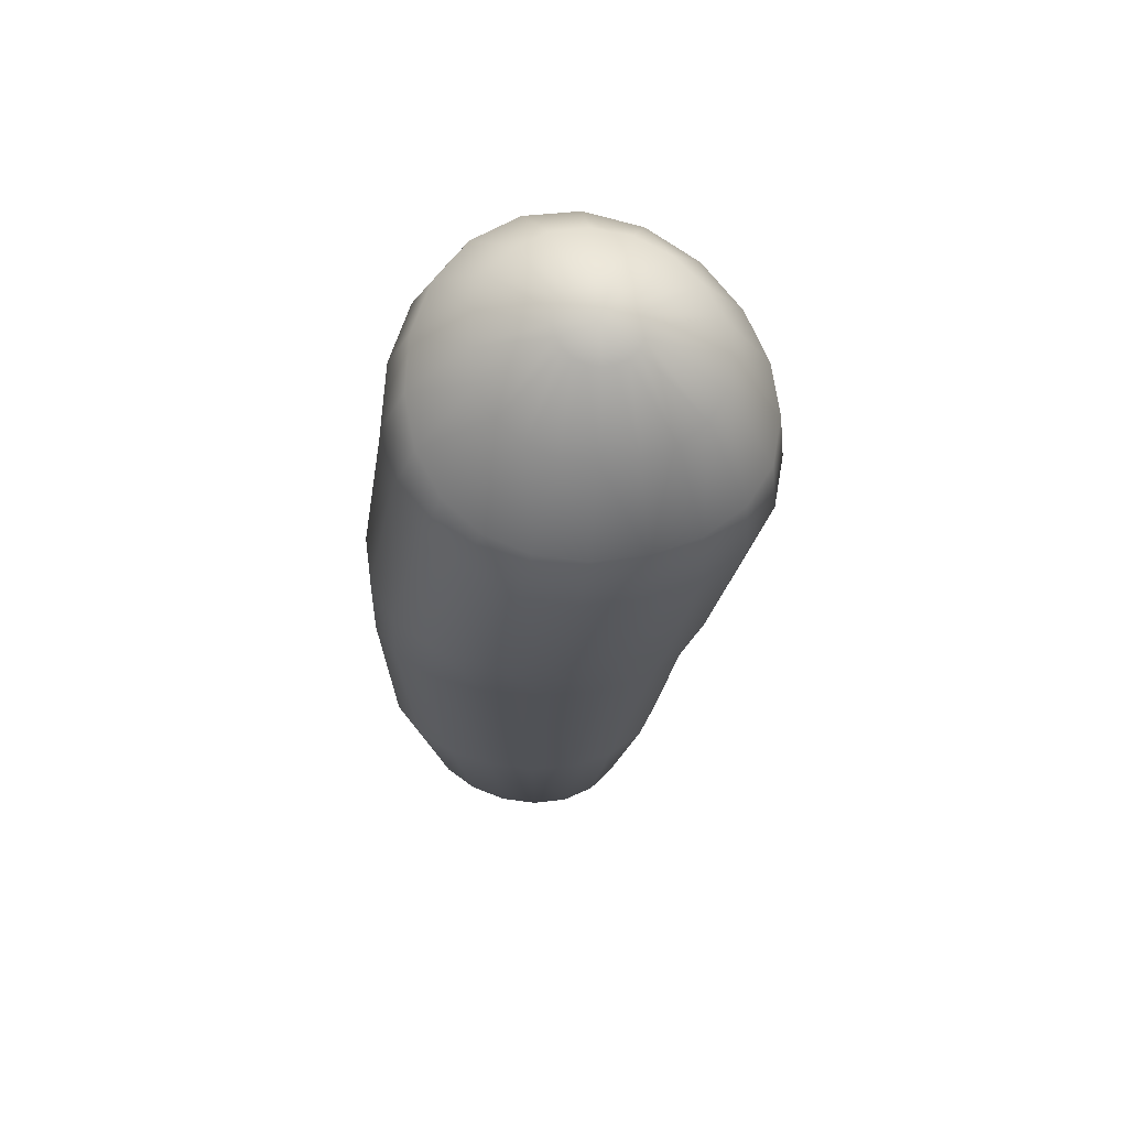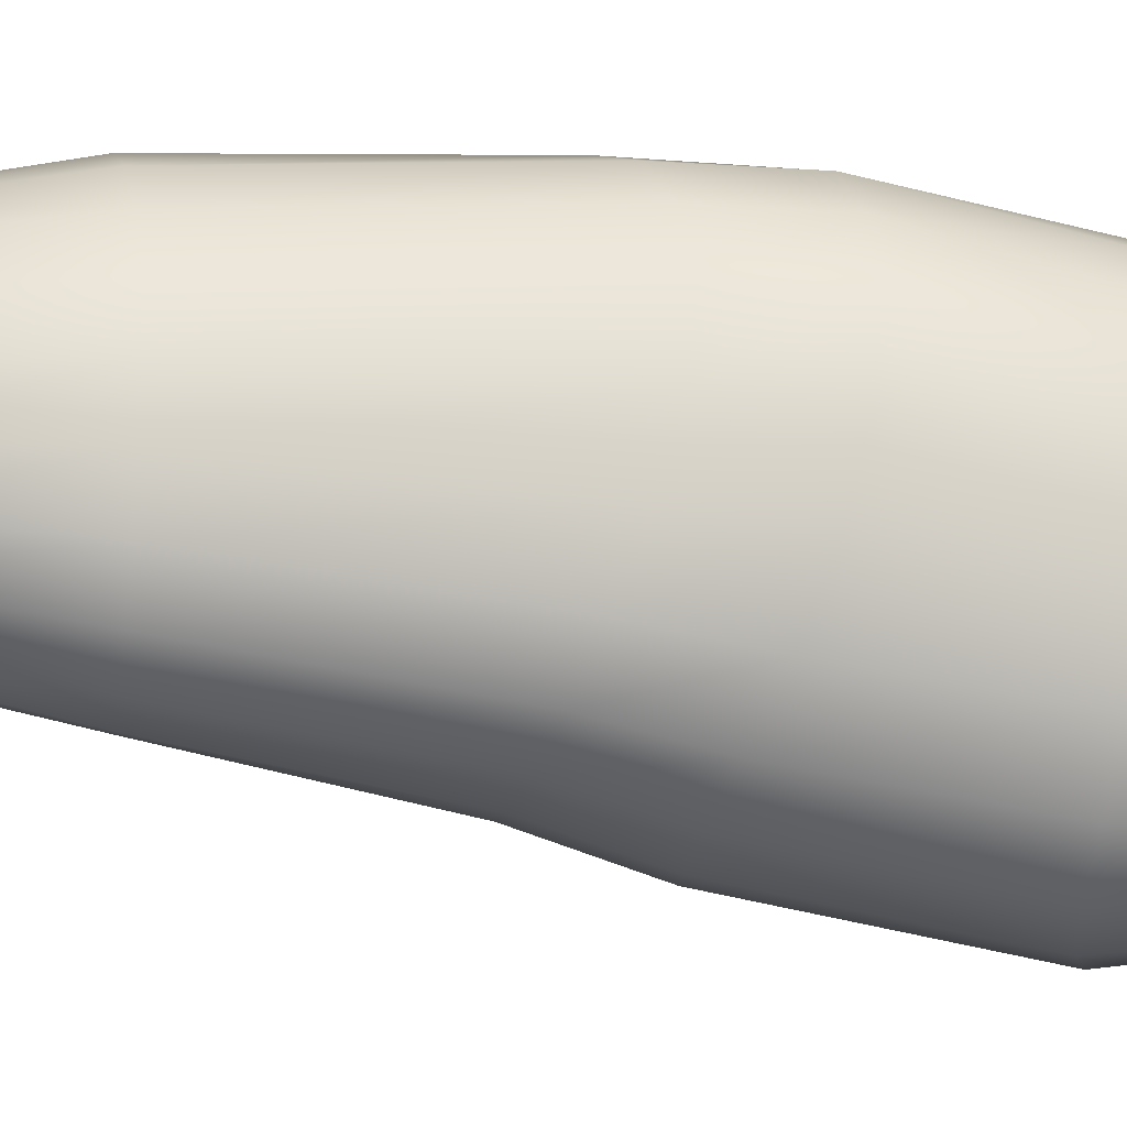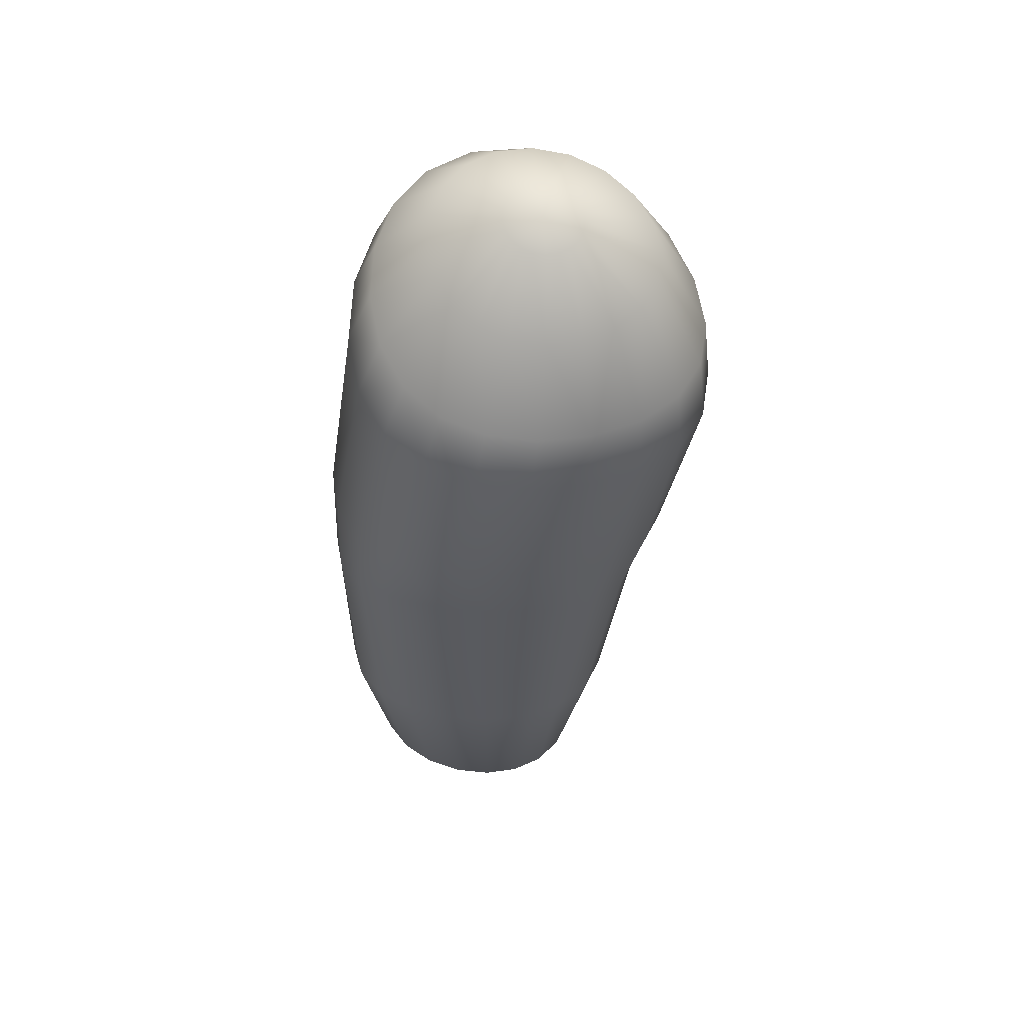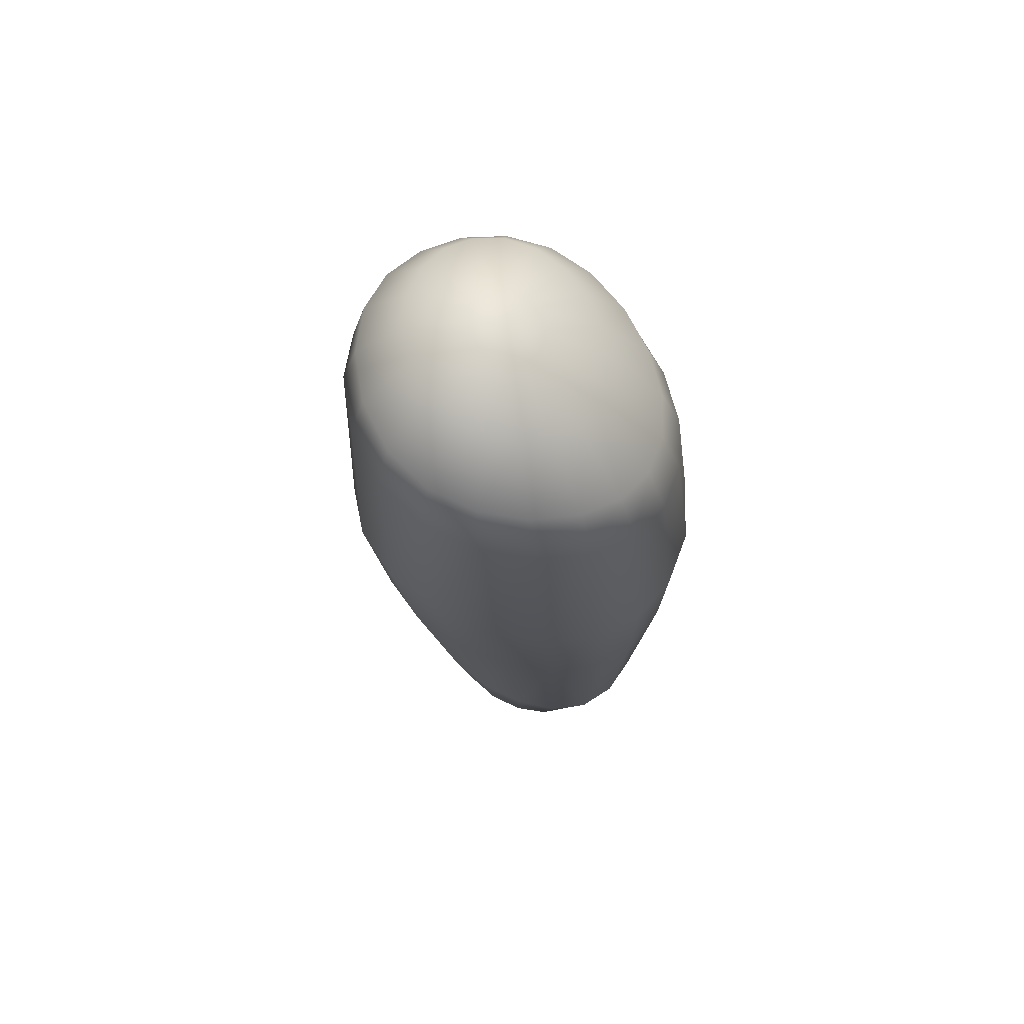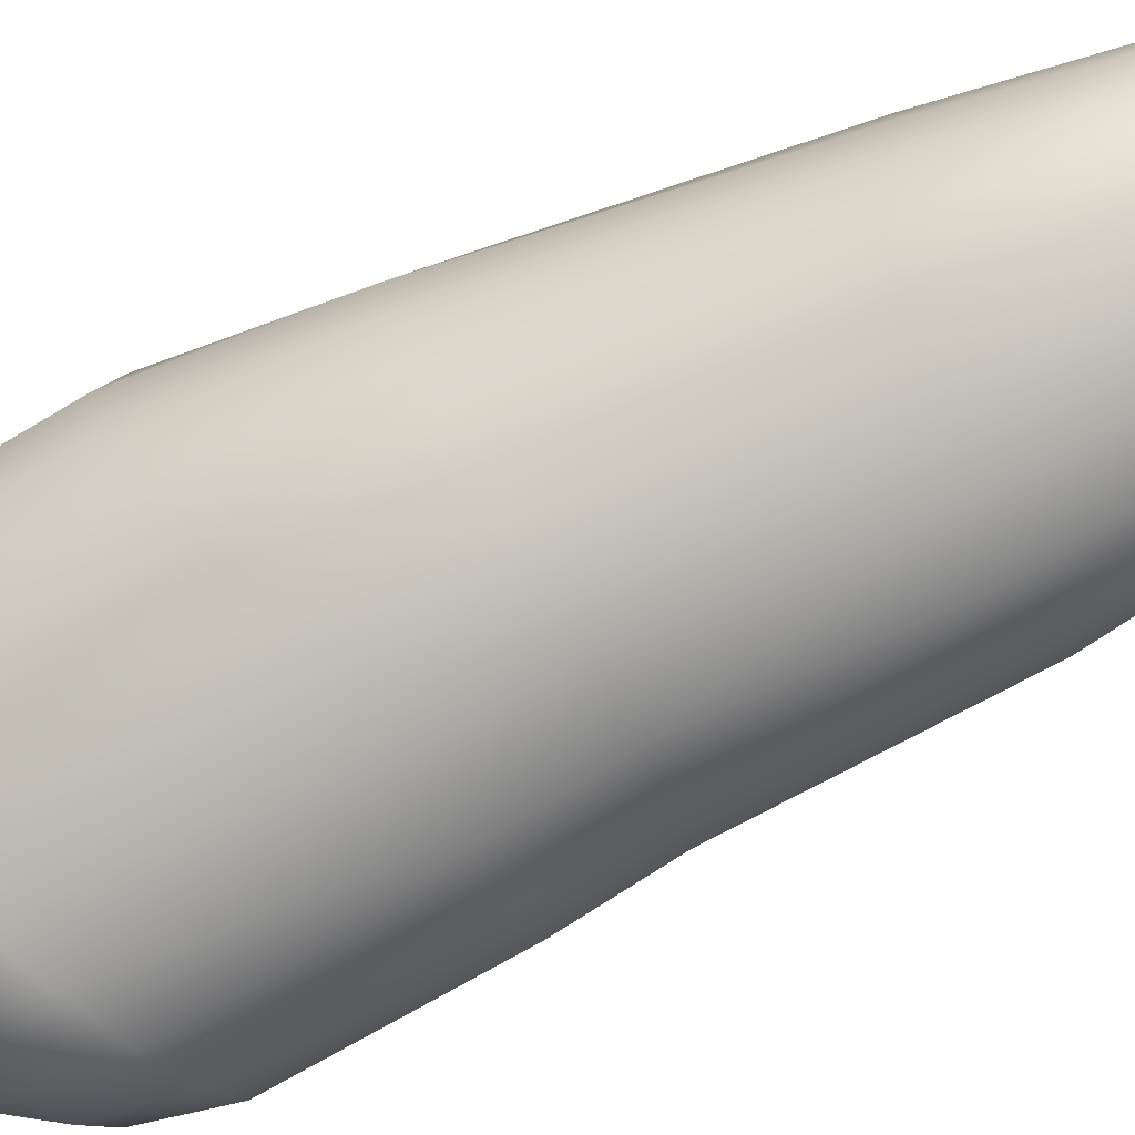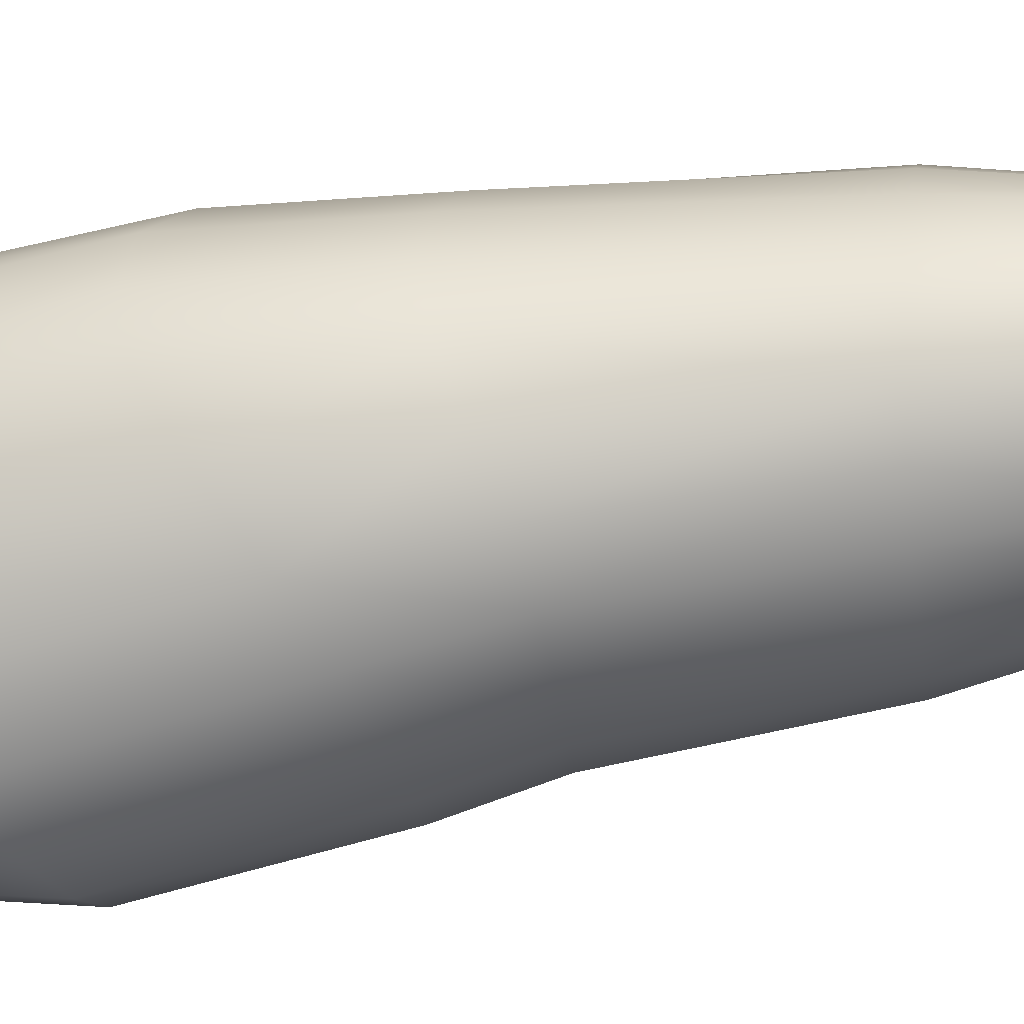
<metadata>
{"format":"obj","ext":"obj","renderer":"f3d","projection":"perspective","resolution":1024,"background":"white","views":[{"elev":64.0,"azim":84.1,"up":"+Y"},{"elev":-17.1,"azim":83.4,"up":"+Z"},{"elev":53.2,"azim":82.8,"up":"+Y"},{"elev":72.4,"azim":-24.1,"up":"+Y"},{"elev":-52.7,"azim":-62.6,"up":"+Z"},{"elev":-28.0,"azim":-80.4,"up":"+Z"}]}
</metadata>
<code>
g default
v 0.09059 -2.134 0.01955
v 0.08243 -2.133 0.001101
v 0.06862 -2.133 -0.01348
v 0.05046 -2.132 -0.02285
v 0.02973 -2.132 -0.02613
v 0.008471 -2.132 -0.02305
v -0.01115 -2.132 -0.01388
v -0.02714 -2.132 0.000529
v -0.03788 -2.132 0.01884
v -0.04233 -2.133 0.03931
v -0.04008 -2.133 0.05996
v -0.03142 -2.134 0.07876
v -0.01727 -2.134 0.0938
v 0.00094 -2.135 0.1036
v 0.02143 -2.135 0.107
v 0.04223 -2.135 0.1038
v 0.06136 -2.135 0.09432
v 0.07702 -2.135 0.07945
v 0.08771 -2.135 0.06075
v 0.09239 -2.134 0.04009
v 0.2783 -1.903 -0.02925
v 0.2535 -1.9 -0.1068
v 0.2039 -1.896 -0.1689
v 0.1323 -1.892 -0.2087
v 0.0458 -1.89 -0.2213
v -0.04515 -1.888 -0.2065
v -0.1298 -1.887 -0.168
v -0.1986 -1.887 -0.1105
v -0.2436 -1.889 -0.03748
v -0.2603 -1.891 0.04656
v -0.2484 -1.894 0.1341
v -0.2114 -1.898 0.2159
v -0.1543 -1.902 0.2832
v -0.08283 -1.906 0.3285
v -0.003295 -1.909 0.3464
v 0.07709 -1.911 0.3342
v 0.1511 -1.911 0.2928
v 0.2125 -1.91 0.227
v 0.2562 -1.908 0.1452
v 0.2789 -1.906 0.05698
v 0.3227 -1.513 -0.04612
v 0.2976 -1.516 -0.149
v 0.2443 -1.519 -0.2367
v 0.1601 -1.521 -0.2922
v 0.0551 -1.522 -0.3066
v -0.05281 -1.524 -0.2821
v -0.1519 -1.526 -0.2279
v -0.2359 -1.529 -0.1533
v -0.2941 -1.534 -0.06373
v -0.3153 -1.539 0.03804
v -0.2968 -1.546 0.1444
v -0.2447 -1.553 0.2455
v -0.1708 -1.559 0.3313
v -0.08667 -1.563 0.3915
v 0.001602 -1.561 0.4179
v 0.09044 -1.552 0.4059
v 0.1739 -1.538 0.3556
v 0.2447 -1.524 0.2734
v 0.2958 -1.514 0.1711
v 0.3222 -1.511 0.06163
v 0.3546 -0.9281 -0.1035
v 0.3143 -0.9749 -0.2247
v 0.2445 -1.018 -0.3162
v 0.1444 -1.047 -0.3697
v 0.02294 -1.061 -0.3841
v -0.1035 -1.065 -0.3631
v -0.2203 -1.058 -0.3111
v -0.3171 -1.033 -0.2304
v -0.3832 -0.9926 -0.1237
v -0.4074 -0.9506 -0.000303
v -0.3835 -0.9283 0.1249
v -0.315 -0.9359 0.2385
v -0.216 -0.9667 0.3314
v -0.105 -0.9975 0.3965
v 0.00563 -1.002 0.4278
v 0.1126 -0.9722 0.4217
v 0.2102 -0.9279 0.3766
v 0.2902 -0.8934 0.2917
v 0.344 -0.8811 0.1728
v 0.3656 -0.8935 0.03482
v 0.3807 -0.7218 -0.1351
v 0.3308 -0.7714 -0.2662
v 0.252 -0.8195 -0.3673
v 0.1464 -0.8482 -0.4295
v 0.02091 -0.8538 -0.4512
v -0.1116 -0.8402 -0.4347
v -0.2368 -0.8055 -0.3824
v -0.3418 -0.7423 -0.296
v -0.414 -0.6564 -0.1801
v -0.4424 -0.5798 -0.04461
v -0.4225 -0.5416 0.0951
v -0.3557 -0.5495 0.2214
v -0.2516 -0.5997 0.3195
v -0.1281 -0.6699 0.3847
v -0.001998 -0.7141 0.4171
v 0.1188 -0.7134 0.4132
v 0.2281 -0.6918 0.3668
v 0.3171 -0.6741 0.2777
v 0.3756 -0.6713 0.1545
v 0.3971 -0.6869 0.01128
v 0.3759 -0.3758 -0.1903
v 0.3358 -0.3925 -0.3236
v 0.2651 -0.4073 -0.4346
v 0.1667 -0.41 -0.5104
v 0.04931 -0.3923 -0.5441
v -0.0749 -0.3503 -0.5338
v -0.1919 -0.2831 -0.4815
v -0.2891 -0.1973 -0.3908
v -0.3588 -0.1185 -0.2669
v -0.3951 -0.07359 -0.1225
v -0.3887 -0.06158 0.0227
v -0.3364 -0.07104 0.1506
v -0.2449 -0.09689 0.2495
v -0.1269 -0.1392 0.3131
v 0.000144 -0.1954 0.3397
v 0.1195 -0.2552 0.3291
v 0.2235 -0.301 0.2803
v 0.3067 -0.3285 0.1952
v 0.3618 -0.3459 0.08141
v 0.3848 -0.3606 -0.05071
v 0.34 -0.2397 -0.1998
v 0.3067 -0.2432 -0.3216
v 0.2445 -0.2419 -0.423
v 0.1565 -0.232 -0.4921
v 0.05061 -0.2094 -0.5223
v -0.06111 -0.1707 -0.5122
v -0.1663 -0.1151 -0.4632
v -0.2548 -0.05075 -0.378
v -0.3198 0.003527 -0.2627
v -0.3539 0.03379 -0.131
v -0.3491 0.04166 -0.000697
v -0.3036 0.03395 0.113
v -0.2231 0.01362 0.2008
v -0.1187 -0.01986 0.2571
v -0.004642 -0.06584 0.2796
v 0.1043 -0.1181 0.2683
v 0.1986 -0.1652 0.2237
v 0.273 -0.1984 0.1478
v 0.3227 -0.2192 0.04632
v 0.3452 -0.2321 -0.07285
v 0.2261 -0.03254 -0.1907
v 0.2037 -0.0246 -0.2707
v 0.1618 -0.01121 -0.3368
v 0.1031 0.006635 -0.3817
v 0.03326 0.02861 -0.401
v -0.04077 0.05435 -0.3927
v -0.1113 0.0822 -0.3573
v -0.1712 0.1085 -0.2978
v -0.2142 0.129 -0.2201
v -0.2352 0.1407 -0.1334
v -0.2313 0.1431 -0.04793
v -0.2026 0.1372 0.02723
v -0.1523 0.1237 0.08556
v -0.08686 0.103 0.123
v -0.01396 0.07602 0.1374
v 0.05848 0.04527 0.1283
v 0.1234 0.01502 0.09665
v 0.1754 -0.009818 0.04437
v 0.211 -0.02622 -0.02491
v 0.2283 -0.03356 -0.1057
v 0.07589 0.1019 -0.1528
v 0.06727 0.1053 -0.1801
v 0.05175 0.1111 -0.2023
v 0.03067 0.1187 -0.2173
v 0.006018 0.1274 -0.2234
v -0.01984 0.1365 -0.2199
v -0.04431 0.1452 -0.2071
v -0.0649 0.1525 -0.1864
v -0.07946 0.158 -0.1598
v -0.08648 0.1609 -0.1303
v -0.08521 0.161 -0.1007
v -0.0758 0.1583 -0.07397
v -0.05926 0.153 -0.05274
v -0.03736 0.1455 -0.03886
v -0.01237 0.1364 -0.03349
v 0.01322 0.1267 -0.03706
v 0.0369 0.1174 -0.04922
v 0.05649 0.1095 -0.0689
v 0.07022 0.104 -0.09434
v 0.07689 0.1015 -0.1232
v 0.02609 -2.144 0.03908
v -0.005112 0.1411 -0.1275
g pSphere9
f 1 2 21
f 21 2 22
f 2 3 22
f 22 3 23
f 4 24 3
f 3 24 23
f 5 25 4
f 4 25 24
f 6 26 5
f 5 26 25
f 6 7 26
f 26 7 27
f 7 8 27
f 27 8 28
f 8 9 28
f 28 9 29
f 9 10 29
f 29 10 30
f 10 11 30
f 30 11 31
f 11 12 31
f 31 12 32
f 12 13 32
f 32 13 33
f 13 14 33
f 33 14 34
f 14 15 34
f 34 15 35
f 16 36 15
f 15 36 35
f 17 37 16
f 16 37 36
f 18 38 17
f 17 38 37
f 19 39 18
f 18 39 38
f 20 40 19
f 19 40 39
f 20 1 40
f 40 1 21
f 21 22 41
f 41 22 42
f 22 23 42
f 42 23 43
f 24 44 23
f 23 44 43
f 25 45 24
f 24 45 44
f 26 46 25
f 25 46 45
f 27 47 26
f 26 47 46
f 28 48 27
f 27 48 47
f 29 49 28
f 28 49 48
f 30 50 29
f 29 50 49
f 31 51 30
f 30 51 50
f 31 32 51
f 51 32 52
f 32 33 52
f 52 33 53
f 33 34 53
f 53 34 54
f 34 35 54
f 54 35 55
f 35 36 55
f 55 36 56
f 36 37 56
f 56 37 57
f 38 58 37
f 37 58 57
f 39 59 38
f 38 59 58
f 39 40 59
f 59 40 60
f 40 21 60
f 60 21 41
f 41 42 61
f 61 42 62
f 42 43 62
f 62 43 63
f 43 44 63
f 63 44 64
f 44 45 64
f 64 45 65
f 45 46 65
f 65 46 66
f 46 47 66
f 66 47 67
f 47 48 67
f 67 48 68
f 48 49 68
f 68 49 69
f 50 70 49
f 49 70 69
f 51 71 50
f 50 71 70
f 52 72 51
f 51 72 71
f 53 73 52
f 52 73 72
f 54 74 53
f 53 74 73
f 54 55 74
f 74 55 75
f 55 56 75
f 75 56 76
f 56 57 76
f 76 57 77
f 57 58 77
f 77 58 78
f 58 59 78
f 78 59 79
f 59 60 79
f 79 60 80
f 60 41 80
f 80 41 61
f 61 62 81
f 81 62 82
f 62 63 82
f 82 63 83
f 63 64 83
f 83 64 84
f 65 85 64
f 64 85 84
f 66 86 65
f 65 86 85
f 67 87 66
f 66 87 86
f 68 88 67
f 67 88 87
f 68 69 88
f 88 69 89
f 69 70 89
f 89 70 90
f 71 91 70
f 70 91 90
f 72 92 71
f 71 92 91
f 73 93 72
f 72 93 92
f 74 94 73
f 73 94 93
f 75 95 74
f 74 95 94
f 75 76 95
f 95 76 96
f 76 77 96
f 96 77 97
f 77 78 97
f 97 78 98
f 78 79 98
f 98 79 99
f 79 80 99
f 99 80 100
f 80 61 100
f 100 61 81
f 81 82 101
f 101 82 102
f 82 83 102
f 102 83 103
f 84 104 83
f 83 104 103
f 85 105 84
f 84 105 104
f 86 106 85
f 85 106 105
f 87 107 86
f 86 107 106
f 88 108 87
f 87 108 107
f 89 109 88
f 88 109 108
f 90 110 89
f 89 110 109
f 91 111 90
f 90 111 110
f 92 112 91
f 91 112 111
f 93 113 92
f 92 113 112
f 94 114 93
f 93 114 113
f 95 115 94
f 94 115 114
f 96 116 95
f 95 116 115
f 96 97 116
f 116 97 117
f 97 98 117
f 117 98 118
f 98 99 118
f 118 99 119
f 99 100 119
f 119 100 120
f 100 81 120
f 120 81 101
f 101 102 121
f 121 102 122
f 102 103 122
f 122 103 123
f 104 124 103
f 103 124 123
f 104 105 124
f 124 105 125
f 105 106 125
f 125 106 126
f 106 107 126
f 126 107 127
f 107 108 127
f 127 108 128
f 108 109 128
f 128 109 129
f 110 130 109
f 109 130 129
f 111 131 110
f 110 131 130
f 112 132 111
f 111 132 131
f 113 133 112
f 112 133 132
f 114 134 113
f 113 134 133
f 115 135 114
f 114 135 134
f 116 136 115
f 115 136 135
f 117 137 116
f 116 137 136
f 117 118 137
f 137 118 138
f 118 119 138
f 138 119 139
f 119 120 139
f 139 120 140
f 120 101 140
f 140 101 121
f 122 142 121
f 121 142 141
f 123 143 122
f 122 143 142
f 124 144 123
f 123 144 143
f 124 125 144
f 144 125 145
f 125 126 145
f 145 126 146
f 126 127 146
f 146 127 147
f 127 128 147
f 147 128 148
f 128 129 148
f 148 129 149
f 130 150 129
f 129 150 149
f 131 151 130
f 130 151 150
f 132 152 131
f 131 152 151
f 133 153 132
f 132 153 152
f 134 154 133
f 133 154 153
f 135 155 134
f 134 155 154
f 136 156 135
f 135 156 155
f 137 157 136
f 136 157 156
f 137 138 157
f 157 138 158
f 138 139 158
f 158 139 159
f 139 140 159
f 159 140 160
f 140 121 160
f 160 121 141
f 142 162 141
f 141 162 161
f 143 163 142
f 142 163 162
f 144 164 143
f 143 164 163
f 144 145 164
f 164 145 165
f 145 146 165
f 165 146 166
f 146 147 166
f 166 147 167
f 147 148 167
f 167 148 168
f 148 149 168
f 168 149 169
f 150 170 149
f 149 170 169
f 151 171 150
f 150 171 170
f 152 172 151
f 151 172 171
f 153 173 152
f 152 173 172
f 154 174 153
f 153 174 173
f 155 175 154
f 154 175 174
f 156 176 155
f 155 176 175
f 156 157 176
f 176 157 177
f 157 158 177
f 177 158 178
f 158 159 178
f 178 159 179
f 159 160 179
f 179 160 180
f 141 161 160
f 160 161 180
f 2 1 181
f 3 2 181
f 4 3 181
f 5 4 181
f 6 5 181
f 7 6 181
f 8 7 181
f 9 8 181
f 10 9 181
f 11 10 181
f 12 11 181
f 13 12 181
f 14 13 181
f 15 14 181
f 16 15 181
f 17 16 181
f 18 17 181
f 19 18 181
f 20 19 181
f 1 20 181
f 161 162 182
f 162 163 182
f 163 164 182
f 164 165 182
f 165 166 182
f 166 167 182
f 167 168 182
f 168 169 182
f 169 170 182
f 170 171 182
f 171 172 182
f 172 173 182
f 173 174 182
f 174 175 182
f 175 176 182
f 176 177 182
f 177 178 182
f 178 179 182
f 179 180 182
f 180 161 182

</code>
